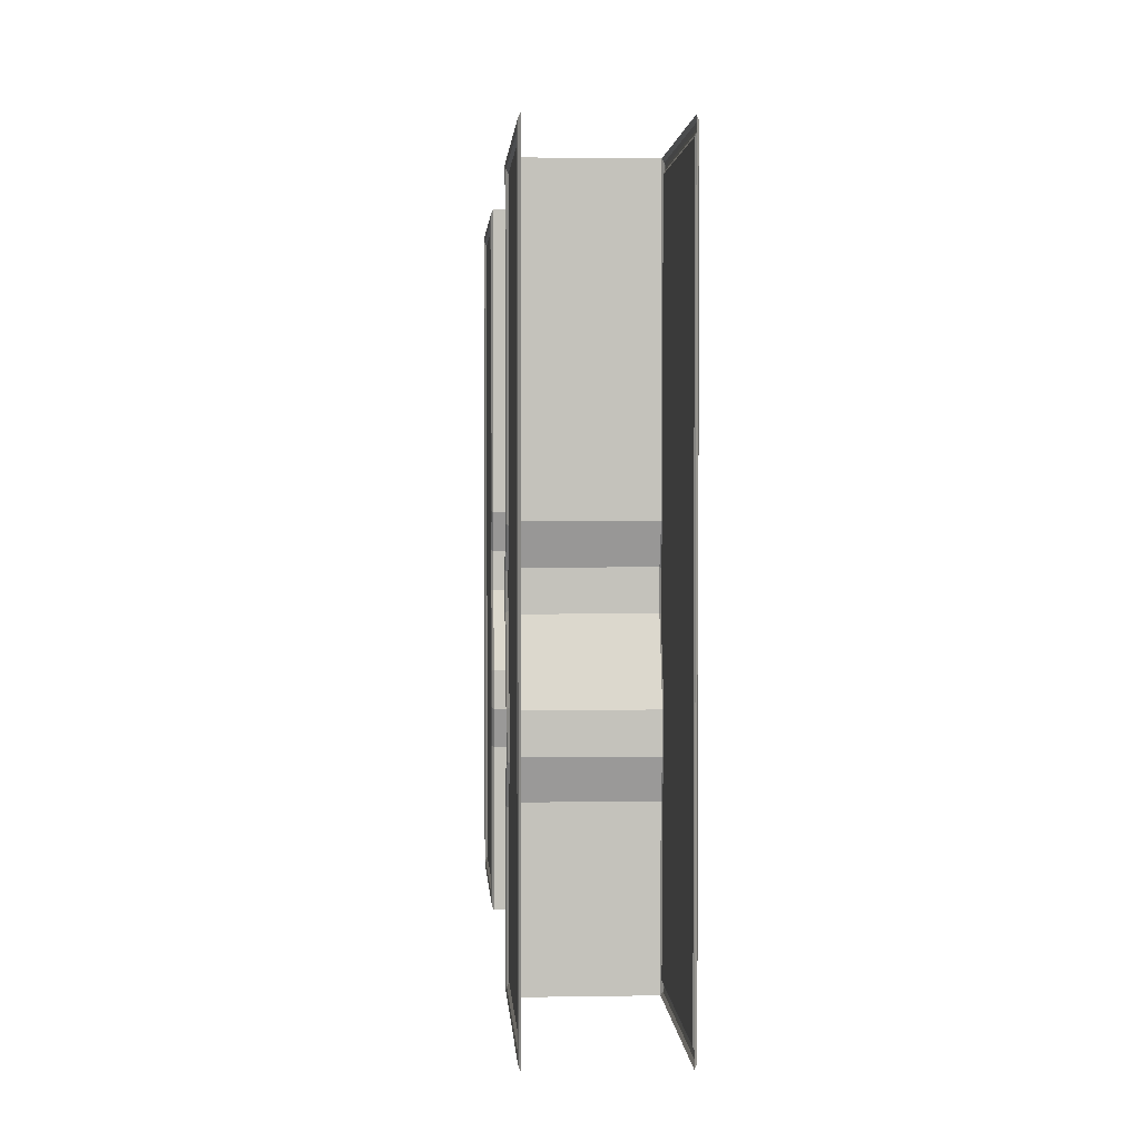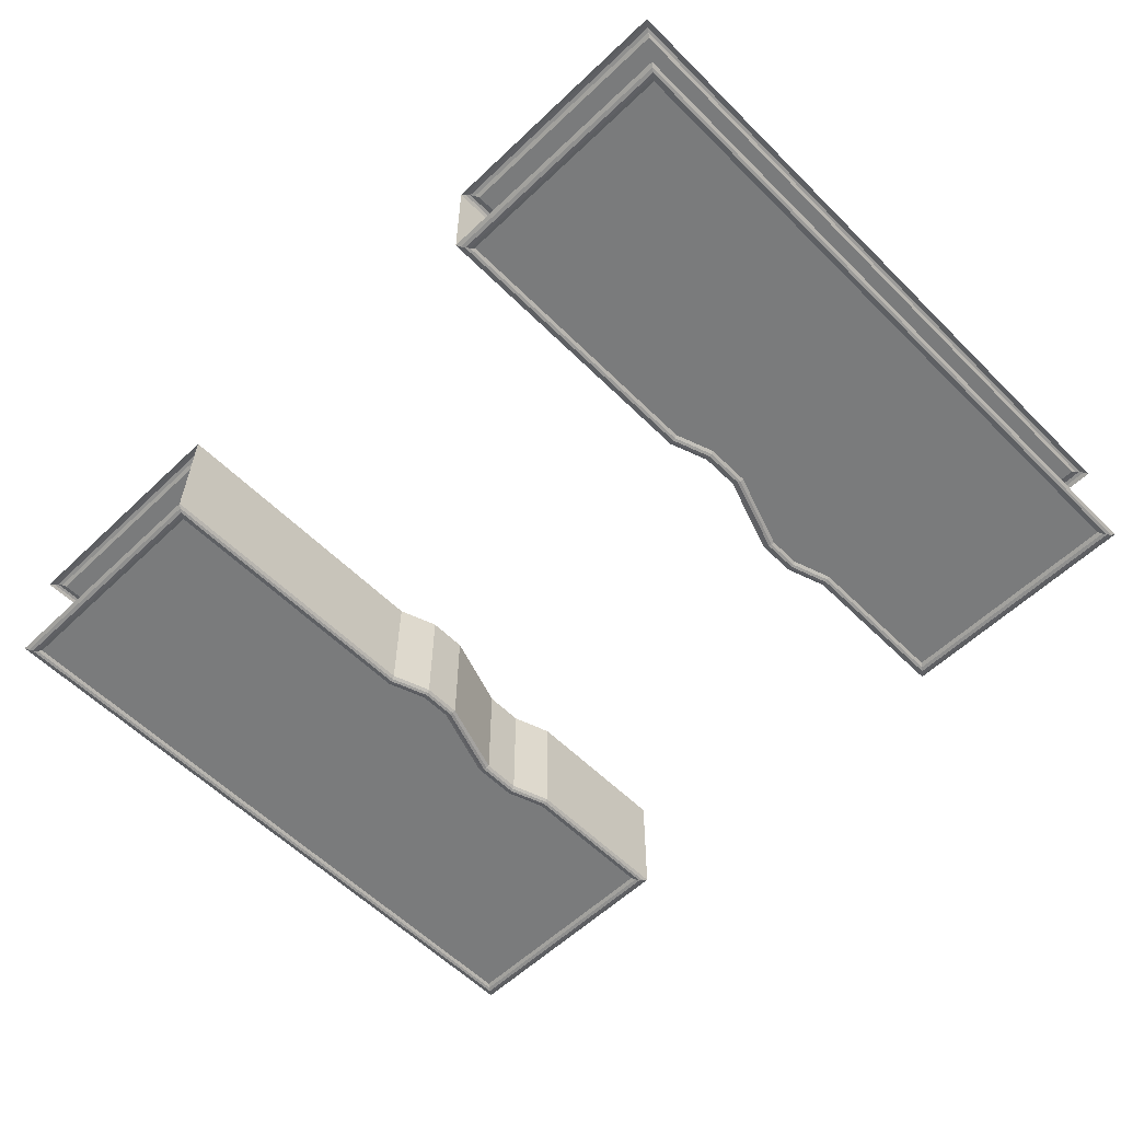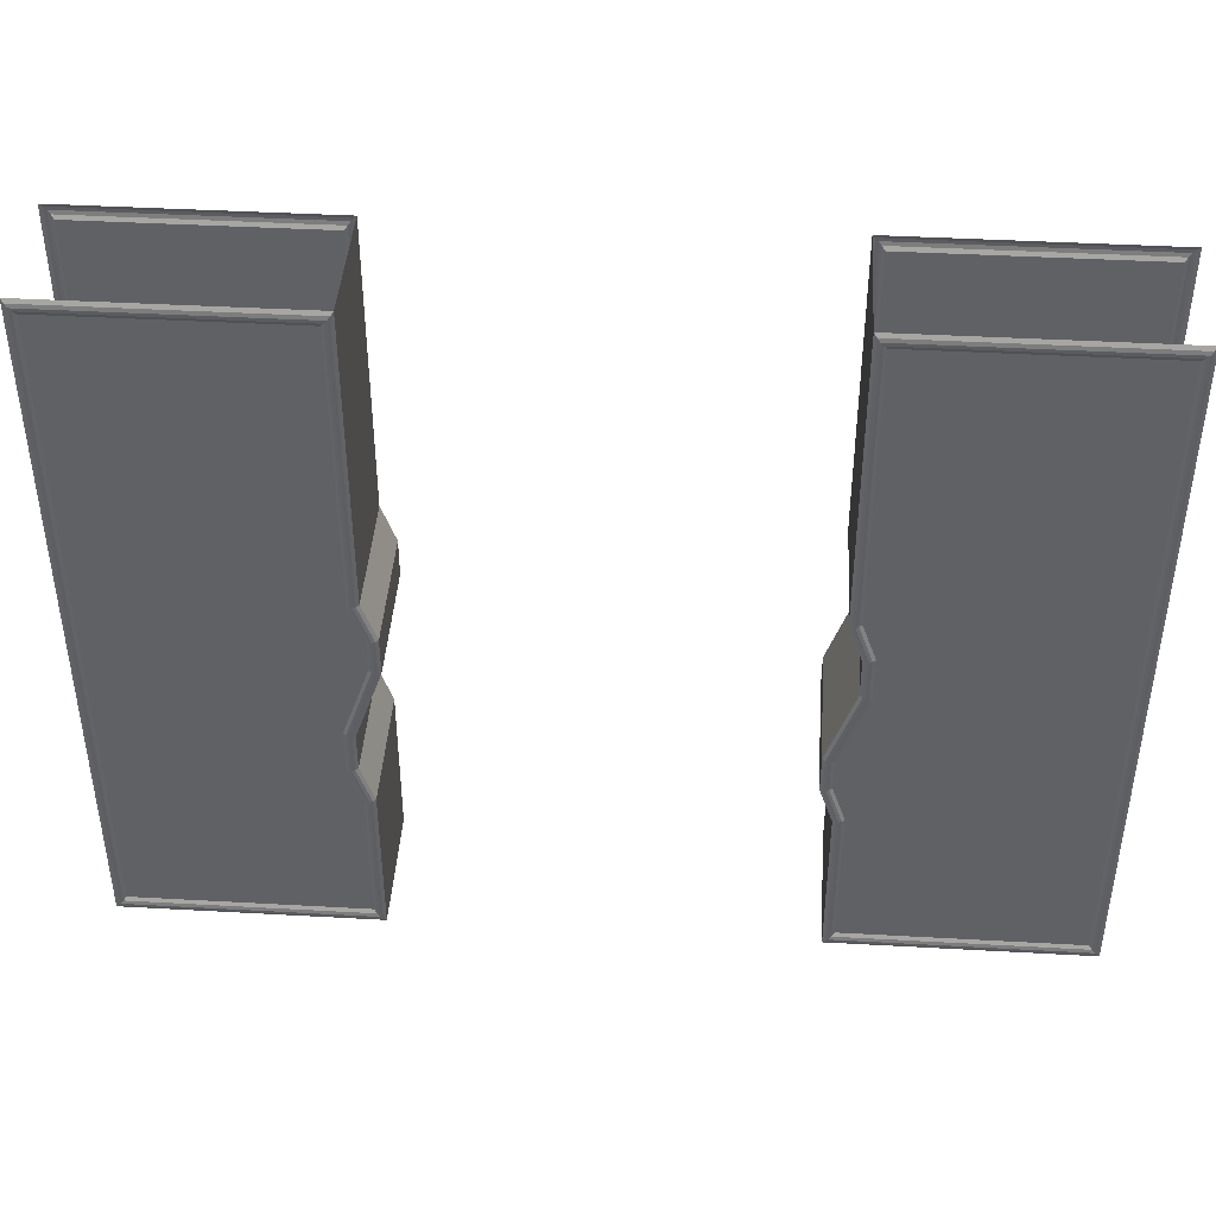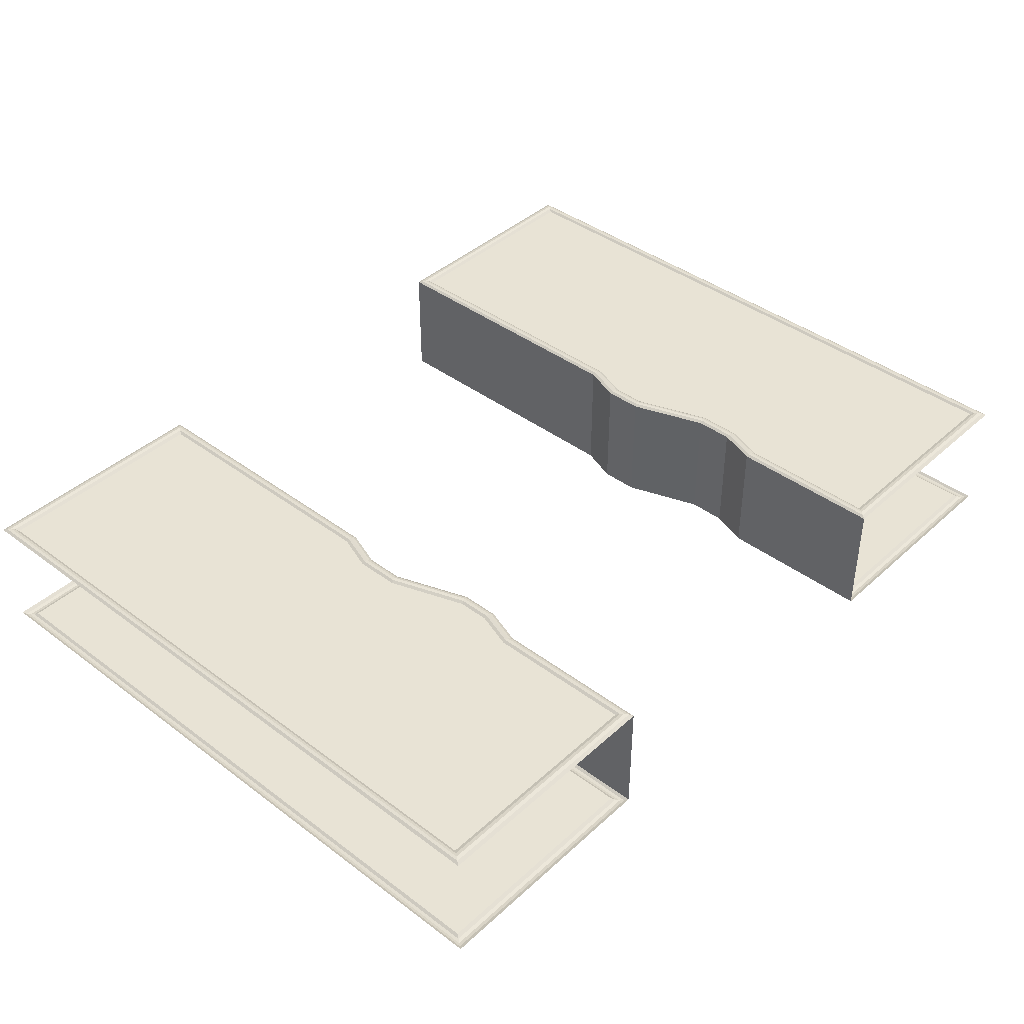
<metadata>
{"format":"obj","ext":"obj","renderer":"f3d","projection":"perspective","resolution":1024,"background":"white","views":[{"elev":2.4,"azim":86.5,"up":"+Y"},{"elev":-58.3,"azim":-135.6,"up":"+Z"},{"elev":42.5,"azim":-176.2,"up":"+Y"},{"elev":41.0,"azim":-47.7,"up":"+Z"}]}
</metadata>
<code>
o Door.Left_Cube.007
v 1.298 5.488 0.6516
v 1.298 3.315 0.6516
v 3.052 3.383 0.6516
v 1.193 3.021 0.6516
v 3.052 3.089 0.6516
v 1.193 2.775 0.6516
v 3.052 2.413 0.6516
v 1.398 2.187 0.6516
v 3.052 2.119 0.6516
v 1.398 1.845 0.6516
v 3.052 0.45 0.6516
v 1.298 1.55 0.6516
v 1.298 0.45 0.6516
v 1.298 5.488 -0.3078
v 3.052 5.488 -0.3078
v 3.052 3.383 -0.3078
v 3.052 3.089 -0.3078
v 1.193 3.021 -0.3078
v 1.298 3.315 -0.3078
v 3.052 2.413 -0.3078
v 1.193 2.775 -0.3078
v 3.052 2.119 -0.3078
v 1.398 2.187 -0.3078
v 3.052 0.45 -0.3078
v 1.398 1.845 -0.3078
v 1.298 1.55 -0.3078
v 3.052 5.488 0.6516
v 1.298 0.45 -0.3078
v 1.215 3.34 -0.3078
v 1.215 3.34 0.6516
v 1.215 5.598 0.6516
v 1.11 3.045 -0.3078
v 1.11 3.045 0.6516
v 1.11 2.751 -0.3078
v 1.11 2.751 0.6516
v 1.315 2.162 -0.3078
v 1.315 2.162 0.6516
v 1.315 1.868 -0.3078
v 1.315 1.868 0.6516
v 1.215 1.574 -0.3078
v 1.215 1.574 0.6516
v 1.215 0.34 -0.3078
v 1.215 0.34 0.6516
v 1.215 5.598 -0.3078
v 1.277 5.515 0.666
v 1.277 3.321 0.666
v 3.073 3.372 0.666
v 3.073 3.078 0.666
v 3.073 2.424 0.666
v 3.073 2.13 0.666
v 3.073 0.4223 0.666
v 1.277 0.4223 0.666
v 1.172 3.027 0.666
v 1.172 2.769 0.666
v 1.377 2.181 0.666
v 1.377 1.851 0.666
v 1.277 1.556 0.666
v 3.073 5.515 0.666
v 1.131 3.039 0.666
v 1.236 3.334 0.666
v 1.236 0.3677 0.666
v 1.236 1.568 0.666
v 1.336 1.862 0.666
v 1.336 2.169 0.666
v 1.131 2.757 0.666
v 3.115 0.3677 0.666
v 3.136 0.34 0.6516
v 3.136 2.162 0.6516
v 3.115 2.152 0.666
v 3.136 2.457 0.6516
v 3.115 3.056 0.666
v 3.115 2.446 0.666
v 3.115 3.351 0.666
v 3.136 3.045 0.6516
v 1.236 5.57 0.666
v 3.115 5.57 0.666
v 3.136 3.34 0.6516
v 3.136 5.598 0.6516
v 1.256 3.328 0.6718
v 1.256 5.543 0.6718
v 1.256 0.395 0.6718
v 1.256 1.562 0.6718
v 1.356 1.856 0.6718
v 1.356 2.175 0.6718
v 1.151 2.763 0.6718
v 1.151 3.033 0.6718
v 3.094 0.395 0.6718
v 3.094 2.141 0.6718
v 3.094 2.435 0.6718
v 3.094 3.067 0.6718
v 3.094 3.362 0.6718
v 3.094 5.543 0.6718
v 1.277 3.321 -0.3221
v 3.073 3.372 -0.3221
v 3.073 3.078 -0.3221
v 3.073 2.424 -0.3221
v 3.073 2.13 -0.3221
v 1.277 0.4223 -0.3221
v 1.172 2.769 -0.3221
v 1.377 2.181 -0.3221
v 1.377 1.851 -0.3221
v 1.277 1.556 -0.3221
v 3.073 5.515 -0.3221
v 1.236 3.334 -0.3221
v 1.131 3.039 -0.3221
v 1.236 1.568 -0.3221
v 1.236 0.3677 -0.3221
v 1.336 1.862 -0.3221
v 1.336 2.169 -0.3221
v 1.131 2.757 -0.3221
v 3.115 0.3677 -0.3221
v 3.115 2.152 -0.3221
v 3.136 2.162 -0.3078
v 3.115 2.446 -0.3221
v 3.136 2.457 -0.3078
v 3.115 3.056 -0.3221
v 3.136 3.045 -0.3078
v 3.115 3.351 -0.3221
v 1.236 5.57 -0.3221
v 3.136 3.34 -0.3078
v 3.115 5.57 -0.3221
v 3.136 5.598 -0.3078
v 1.256 5.543 -0.328
v 1.256 3.328 -0.328
v 1.277 5.515 -0.3221
v 1.256 0.395 -0.328
v 1.256 1.562 -0.328
v 1.356 1.856 -0.328
v 1.356 2.175 -0.328
v 1.151 2.763 -0.328
v 1.151 3.033 -0.328
v 1.172 3.027 -0.3221
v 3.094 0.395 -0.328
v 3.073 0.4223 -0.3221
v 3.094 2.141 -0.328
v 3.094 2.435 -0.328
v 3.094 3.067 -0.328
v 3.094 3.362 -0.328
v 3.094 5.543 -0.328
v 3.136 0.34 -0.3078
f 1 2 3
f 2 4 5
f 6 7 5
f 8 9 7
f 10 11 9
f 12 13 11
f 14 15 16
f 17 18 19
f 17 20 21
f 20 22 23
f 22 24 25
f 26 25 24
f 1 3 27
f 2 5 3
f 6 5 4
f 8 7 6
f 10 9 8
f 12 11 10
f 14 16 19
f 17 19 16
f 17 21 18
f 20 23 21
f 22 25 23
f 26 24 28
f 29 30 31
f 32 33 30
f 34 35 33
f 36 37 35
f 38 39 37
f 40 41 39
f 42 43 41
f 29 31 44
f 32 30 29
f 34 33 32
f 36 35 34
f 38 37 36
f 40 39 38
f 42 41 40
f 1 45 46
f 27 3 47
f 3 5 48
f 5 7 49
f 9 50 49
f 11 51 50
f 11 13 52
f 4 53 54
f 6 54 55
f 10 8 55
f 12 10 56
f 13 12 57
f 1 27 58
f 59 60 30
f 61 62 41
f 62 63 39
f 63 64 37
f 65 35 37
f 59 33 35
f 4 2 46
f 66 67 68
f 69 68 70
f 71 72 70
f 73 71 74
f 75 31 30
f 76 73 77
f 75 76 78
f 66 61 43
f 60 79 80
f 79 46 45
f 62 61 81
f 82 81 52
f 63 62 82
f 83 82 57
f 64 63 83
f 84 83 56
f 64 84 85
f 84 55 54
f 65 85 86
f 85 54 53
f 60 59 86
f 79 86 53
f 66 87 81
f 81 87 51
f 69 88 87
f 88 50 51
f 72 89 88
f 89 49 50
f 72 71 90
f 89 90 48
f 71 73 91
f 90 91 47
f 73 76 92
f 91 92 58
f 76 75 80
f 92 80 45
f 14 19 93
f 94 16 15
f 95 17 16
f 96 20 17
f 22 20 96
f 24 22 97
f 98 28 24
f 18 21 99
f 21 23 100
f 100 23 25
f 101 25 26
f 102 26 28
f 103 15 14
f 29 104 105
f 40 106 107
f 38 108 106
f 36 109 108
f 110 109 36
f 105 110 34
f 93 19 18
f 111 112 113
f 112 114 115
f 115 114 116
f 117 116 118
f 119 104 29
f 120 118 121
f 122 121 119
f 42 107 111
f 104 119 123
f 124 123 125
f 126 107 106
f 98 126 127
f 127 106 108
f 102 127 128
f 128 108 109
f 101 128 129
f 109 110 130
f 129 130 99
f 110 105 131
f 130 131 132
f 131 105 104
f 132 131 124
f 133 111 107
f 134 133 126
f 112 111 133
f 135 133 134
f 114 112 135
f 136 135 97
f 137 116 114
f 95 137 136
f 138 118 116
f 94 138 137
f 139 121 118
f 103 139 138
f 123 119 121
f 125 123 139
f 1 46 2
f 27 47 58
f 3 48 47
f 5 49 48
f 9 49 7
f 11 50 9
f 11 52 51
f 4 54 6
f 6 55 8
f 10 55 56
f 12 56 57
f 13 57 52
f 1 58 45
f 59 30 33
f 61 41 43
f 62 39 41
f 63 37 39
f 65 37 64
f 59 35 65
f 4 46 53
f 66 68 69
f 69 70 72
f 71 70 74
f 73 74 77
f 75 30 60
f 76 77 78
f 75 78 31
f 66 43 67
f 60 80 75
f 79 45 80
f 62 81 82
f 82 52 57
f 63 82 83
f 83 57 56
f 64 83 84
f 84 56 55
f 64 85 65
f 84 54 85
f 65 86 59
f 85 53 86
f 60 86 79
f 79 53 46
f 66 81 61
f 81 51 52
f 69 87 66
f 88 51 87
f 72 88 69
f 89 50 88
f 72 90 89
f 89 48 49
f 71 91 90
f 90 47 48
f 73 92 91
f 91 58 47
f 76 80 92
f 92 45 58
f 14 93 125
f 94 15 103
f 95 16 94
f 96 17 95
f 22 96 97
f 24 97 134
f 98 24 134
f 18 99 132
f 21 100 99
f 100 25 101
f 101 26 102
f 102 28 98
f 103 14 125
f 29 105 32
f 40 107 42
f 38 106 40
f 36 108 38
f 110 36 34
f 105 34 32
f 93 18 132
f 111 113 140
f 112 115 113
f 115 116 117
f 117 118 120
f 119 29 44
f 120 121 122
f 122 119 44
f 42 111 140
f 104 123 124
f 124 125 93
f 126 106 127
f 98 127 102
f 127 108 128
f 102 128 101
f 128 109 129
f 101 129 100
f 109 130 129
f 129 99 100
f 110 131 130
f 130 132 99
f 131 104 124
f 132 124 93
f 133 107 126
f 134 126 98
f 112 133 135
f 135 134 97
f 114 135 136
f 136 97 96
f 137 114 136
f 95 136 96
f 138 116 137
f 94 137 95
f 139 118 138
f 103 138 94
f 123 121 139
f 125 139 103
o Door.Right_Cube.006
v -3.675 5.488 0.6516
v -3.675 2.793 0.6516
v -1.921 3.364 0.6516
v -3.675 2.499 0.6516
v -2.026 3.07 0.6516
v -2.026 2.728 0.6516
v -3.675 1.826 0.6516
v -3.675 1.532 0.6516
v -1.821 2.138 0.6516
v -1.921 1.597 0.6516
v -3.675 0.45 0.6516
v -1.921 0.45 0.6516
v -3.675 5.488 -0.3078
v -1.921 5.488 -0.3078
v -1.921 3.364 -0.3078
v -2.026 3.07 -0.3078
v -3.675 2.499 -0.3078
v -3.675 2.793 -0.3078
v -2.026 2.728 -0.3078
v -3.675 1.826 -0.3078
v -1.821 2.138 -0.3078
v -3.675 1.532 -0.3078
v -1.821 1.892 -0.3078
v -1.921 1.597 -0.3078
v -1.921 0.45 -0.3078
v -3.675 0.45 -0.3078
v -1.921 5.488 0.6516
v -1.821 1.892 0.6516
v -1.837 3.34 -0.3078
v -1.837 3.34 0.6516
v -1.837 5.598 0.6516
v -1.942 3.045 -0.3078
v -1.942 3.045 0.6516
v -1.942 2.751 -0.3078
v -1.942 2.751 0.6516
v -1.737 2.162 -0.3078
v -1.737 2.162 0.6516
v -1.737 1.868 -0.3078
v -1.737 1.868 0.6516
v -1.837 1.574 -0.3078
v -1.837 1.574 0.6516
v -1.837 0.34 -0.3078
v -1.837 0.34 0.6516
v -1.837 5.598 -0.3078
v -3.696 0.4223 0.666
v -3.696 2.783 0.666
v -3.696 2.488 0.666
v -3.696 1.837 0.666
v -2.005 2.734 0.666
v -2.005 3.064 0.666
v -1.8 2.144 0.666
v -1.8 1.886 0.666
v -1.9 1.591 0.666
v -1.9 0.4223 0.666
v -1.9 3.358 0.666
v -3.738 5.57 0.666
v -1.858 5.57 0.666
v -3.696 5.515 0.666
v -1.858 0.3677 0.666
v -1.758 1.874 0.666
v -1.858 1.58 0.666
v -1.758 2.156 0.666
v -1.963 2.745 0.666
v -1.858 3.346 0.666
v -1.963 3.052 0.666
v -3.759 5.598 0.6516
v -3.759 2.751 0.6516
v -1.9 5.515 0.666
v -3.738 0.3677 0.666
v -3.738 1.563 0.666
v -3.759 1.574 0.6516
v -3.738 1.858 0.666
v -3.759 1.868 0.6516
v -3.738 2.467 0.666
v -3.759 2.457 0.6516
v -3.738 2.762 0.666
v -3.759 0.34 0.6516
v -3.696 1.542 0.666
v -1.879 5.543 0.6718
v -1.879 3.352 0.6718
v -1.879 1.586 0.6718
v -1.879 0.395 0.6718
v -1.779 1.88 0.6718
v -1.779 2.15 0.6718
v -1.984 2.739 0.6718
v -1.984 3.058 0.6718
v -3.717 5.543 0.6718
v -3.717 1.553 0.6718
v -3.717 1.847 0.6718
v -3.717 2.478 0.6718
v -3.717 2.772 0.6718
v -3.717 0.395 0.6718
v -3.696 0.4223 -0.3221
v -3.696 2.488 -0.3221
v -3.696 1.837 -0.3221
v -2.005 3.064 -0.3221
v -2.005 2.734 -0.3221
v -1.8 1.886 -0.3221
v -1.9 1.591 -0.3221
v -1.9 3.358 -0.3221
v -1.858 5.57 -0.3221
v -3.738 5.57 -0.3221
v -3.696 2.783 -0.3221
v -1.858 0.3677 -0.3221
v -1.858 1.58 -0.3221
v -1.758 1.874 -0.3221
v -1.758 2.156 -0.3221
v -1.963 2.745 -0.3221
v -1.963 3.052 -0.3221
v -1.858 3.346 -0.3221
v -3.738 2.762 -0.3221
v -3.759 2.751 -0.3078
v -1.9 5.515 -0.3221
v -3.759 1.574 -0.3078
v -3.738 1.563 -0.3221
v -3.738 0.3677 -0.3221
v -3.759 1.868 -0.3078
v -3.738 1.858 -0.3221
v -3.759 2.457 -0.3078
v -3.738 2.467 -0.3221
v -3.759 0.34 -0.3078
v -3.696 1.542 -0.3221
v -1.879 5.543 -0.328
v -1.879 3.352 -0.328
v -1.879 0.395 -0.328
v -1.879 1.586 -0.328
v -1.9 0.4223 -0.3221
v -1.779 1.88 -0.328
v -1.779 2.15 -0.328
v -1.8 2.144 -0.3221
v -1.984 2.739 -0.328
v -1.984 3.058 -0.328
v -3.717 5.543 -0.328
v -3.717 1.553 -0.328
v -3.717 1.847 -0.328
v -3.717 2.478 -0.328
v -3.717 2.772 -0.328
v -3.696 5.515 -0.3221
v -3.717 0.395 -0.328
v -3.759 5.598 -0.3078
f 141 142 143
f 142 144 145
f 146 145 144
f 147 148 149
f 149 148 150
f 148 151 152
f 153 154 155
f 156 157 158
f 159 160 157
f 161 162 160
f 161 163 164
f 165 166 162
f 141 143 167
f 142 145 143
f 146 144 147
f 147 149 146
f 149 150 168
f 148 152 150
f 153 155 158
f 156 158 155
f 159 157 156
f 161 160 159
f 161 164 162
f 165 162 164
f 169 170 171
f 172 173 170
f 174 175 173
f 176 177 175
f 178 179 177
f 180 181 179
f 182 183 181
f 169 171 184
f 172 170 169
f 174 173 172
f 176 175 174
f 178 177 176
f 180 179 178
f 182 181 180
f 152 151 185
f 142 186 187
f 147 144 187
f 148 147 188
f 146 189 190
f 149 191 189
f 149 168 192
f 168 150 193
f 152 194 193
f 167 143 195
f 143 145 190
f 196 197 171
f 141 198 186
f 199 183 181
f 200 201 181
f 202 200 179
f 202 177 175
f 203 175 173
f 204 205 173
f 197 204 170
f 196 206 207
f 141 167 208
f 209 210 211
f 210 212 213
f 212 214 215
f 216 207 215
f 199 209 217
f 151 148 218
f 204 197 219
f 220 219 208
f 201 221 222
f 221 193 194
f 201 200 223
f 221 223 192
f 200 202 224
f 223 224 191
f 203 225 224
f 225 189 191
f 205 226 225
f 226 190 189
f 205 204 220
f 226 220 195
f 196 227 219
f 227 198 208
f 212 210 228
f 229 228 218
f 214 212 229
f 230 229 188
f 214 230 231
f 230 187 186
f 216 231 227
f 231 186 198
f 209 199 222
f 232 222 194
f 210 209 232
f 228 232 185
f 233 166 165
f 158 157 234
f 234 157 160
f 235 160 162
f 159 156 236
f 161 159 237
f 238 163 161
f 239 164 163
f 165 164 239
f 240 155 154
f 236 156 155
f 184 241 242
f 153 158 243
f 244 245 180
f 180 245 246
f 178 246 247
f 247 248 174
f 248 249 172
f 172 249 250
f 169 250 241
f 242 251 252
f 253 154 153
f 254 255 256
f 257 258 255
f 259 260 258
f 251 260 259
f 261 256 244
f 262 162 166
f 263 241 250
f 253 263 264
f 245 244 265
f 266 265 267
f 268 246 245
f 238 268 266
f 269 247 246
f 270 269 268
f 248 247 269
f 271 269 270
f 249 248 271
f 272 271 237
f 264 250 249
f 240 264 272
f 242 241 263
f 273 263 253
f 274 255 258
f 262 274 275
f 258 260 276
f 235 275 276
f 260 251 277
f 276 277 243
f 251 242 273
f 277 273 278
f 265 244 256
f 267 265 279
f 279 256 255
f 233 279 274
f 152 185 194
f 142 187 144
f 147 187 188
f 148 188 218
f 146 190 145
f 149 189 146
f 149 192 191
f 168 193 192
f 152 193 150
f 167 195 208
f 143 190 195
f 196 171 206
f 141 186 142
f 199 181 201
f 200 181 179
f 202 179 177
f 202 175 203
f 203 173 205
f 204 173 170
f 197 170 171
f 196 207 216
f 141 208 198
f 209 211 217
f 210 213 211
f 212 215 213
f 216 215 214
f 199 217 183
f 151 218 185
f 204 219 220
f 220 208 195
f 201 222 199
f 221 194 222
f 201 223 221
f 221 192 193
f 200 224 223
f 223 191 192
f 203 224 202
f 225 191 224
f 205 225 203
f 226 189 225
f 205 220 226
f 226 195 190
f 196 219 197
f 227 208 219
f 212 228 229
f 229 218 188
f 214 229 230
f 230 188 187
f 214 231 216
f 230 186 231
f 216 227 196
f 231 198 227
f 209 222 232
f 232 194 185
f 210 232 228
f 228 185 218
f 233 165 267
f 158 234 243
f 234 160 235
f 235 162 262
f 159 236 237
f 161 237 270
f 238 161 270
f 239 163 238
f 165 239 267
f 240 154 253
f 236 155 240
f 184 242 280
f 153 243 278
f 244 180 182
f 180 246 178
f 178 247 176
f 247 174 176
f 248 172 174
f 172 250 169
f 169 241 184
f 242 252 280
f 253 153 278
f 254 256 261
f 257 255 254
f 259 258 257
f 251 259 252
f 261 244 182
f 262 166 233
f 263 250 264
f 253 264 240
f 245 265 266
f 266 267 239
f 268 245 266
f 238 266 239
f 269 246 268
f 270 268 238
f 248 269 271
f 271 270 237
f 249 271 272
f 272 237 236
f 264 249 272
f 240 272 236
f 242 263 273
f 273 253 278
f 274 258 275
f 262 275 235
f 258 276 275
f 235 276 234
f 260 277 276
f 276 243 234
f 251 273 277
f 277 278 243
f 265 256 279
f 267 279 233
f 279 255 274
f 233 274 262

</code>
